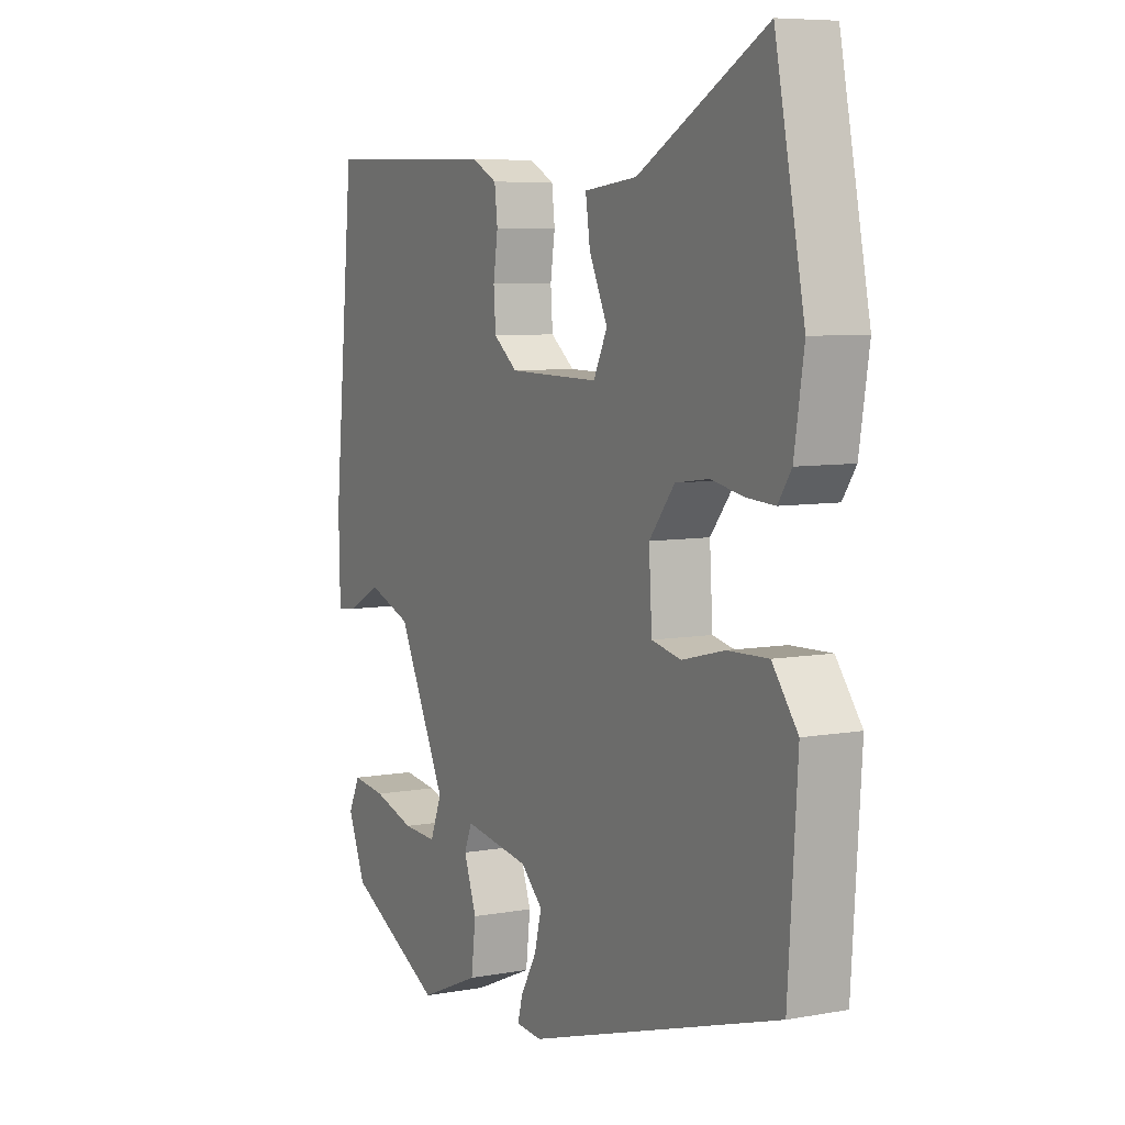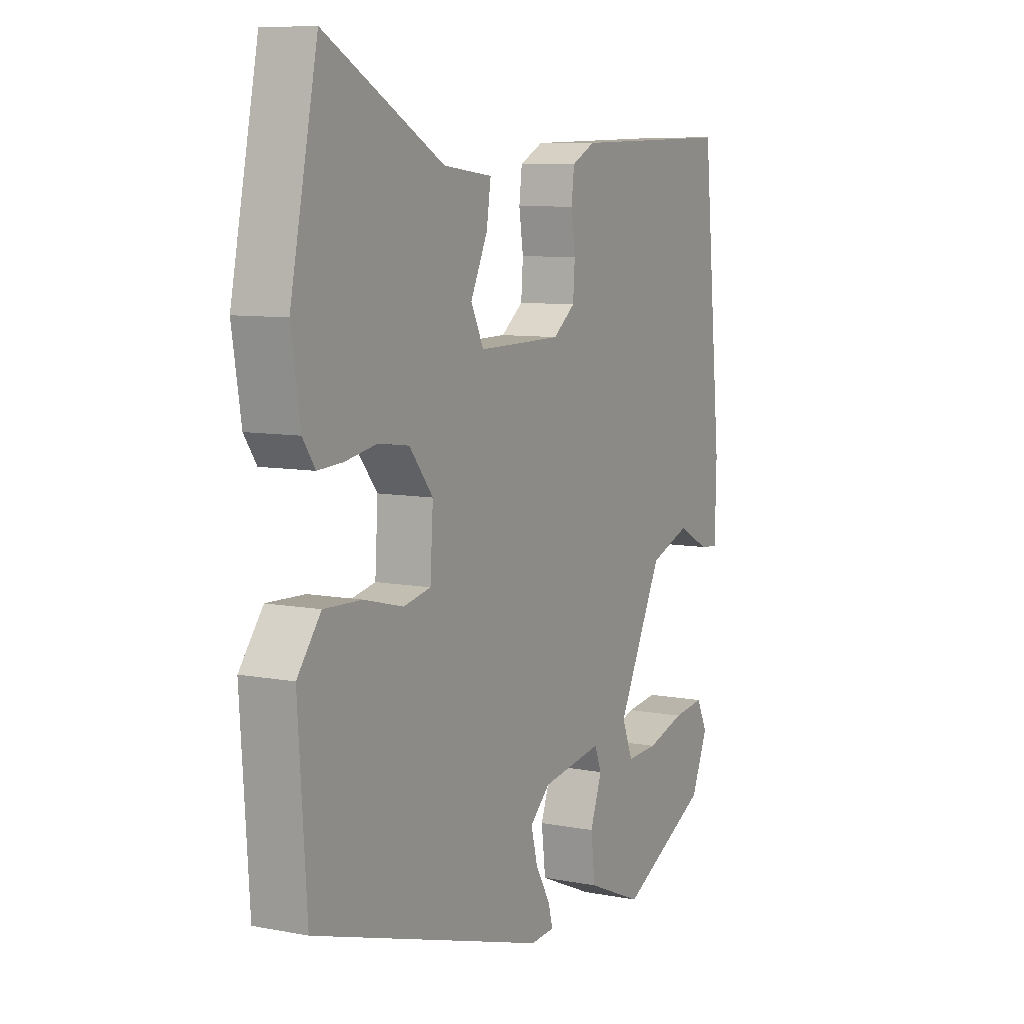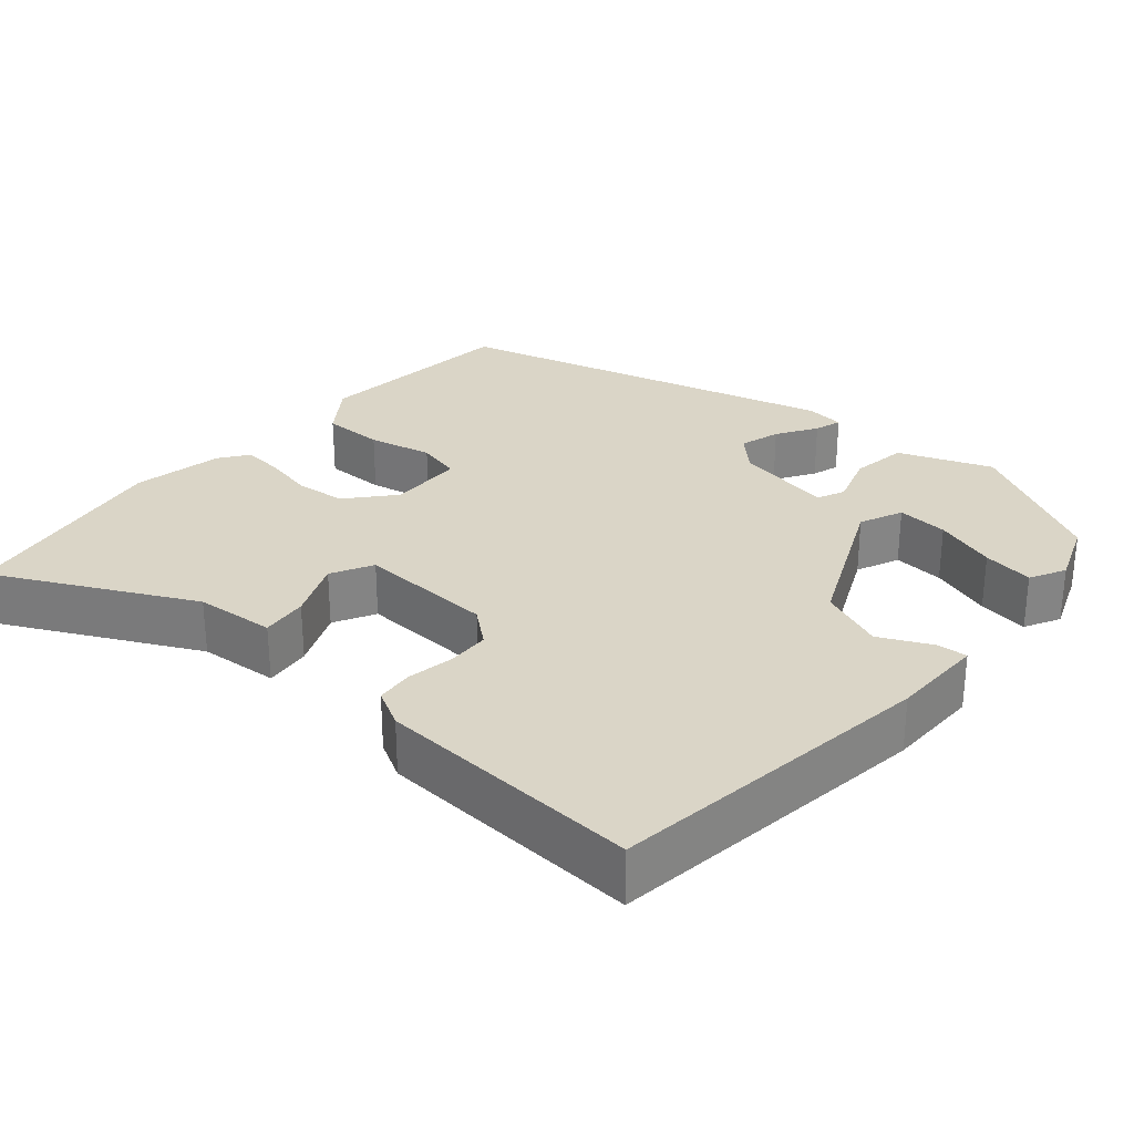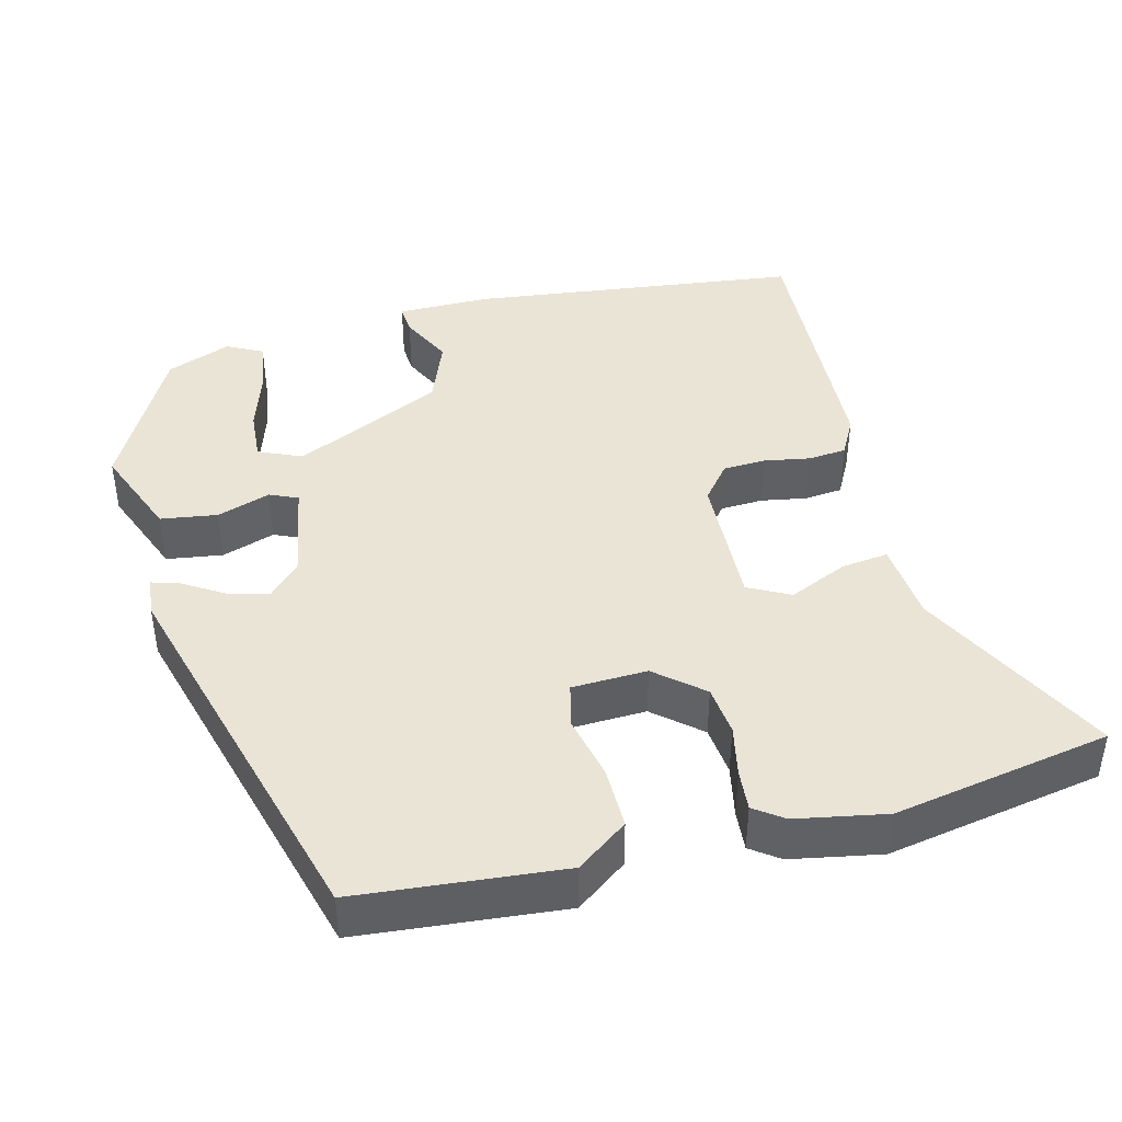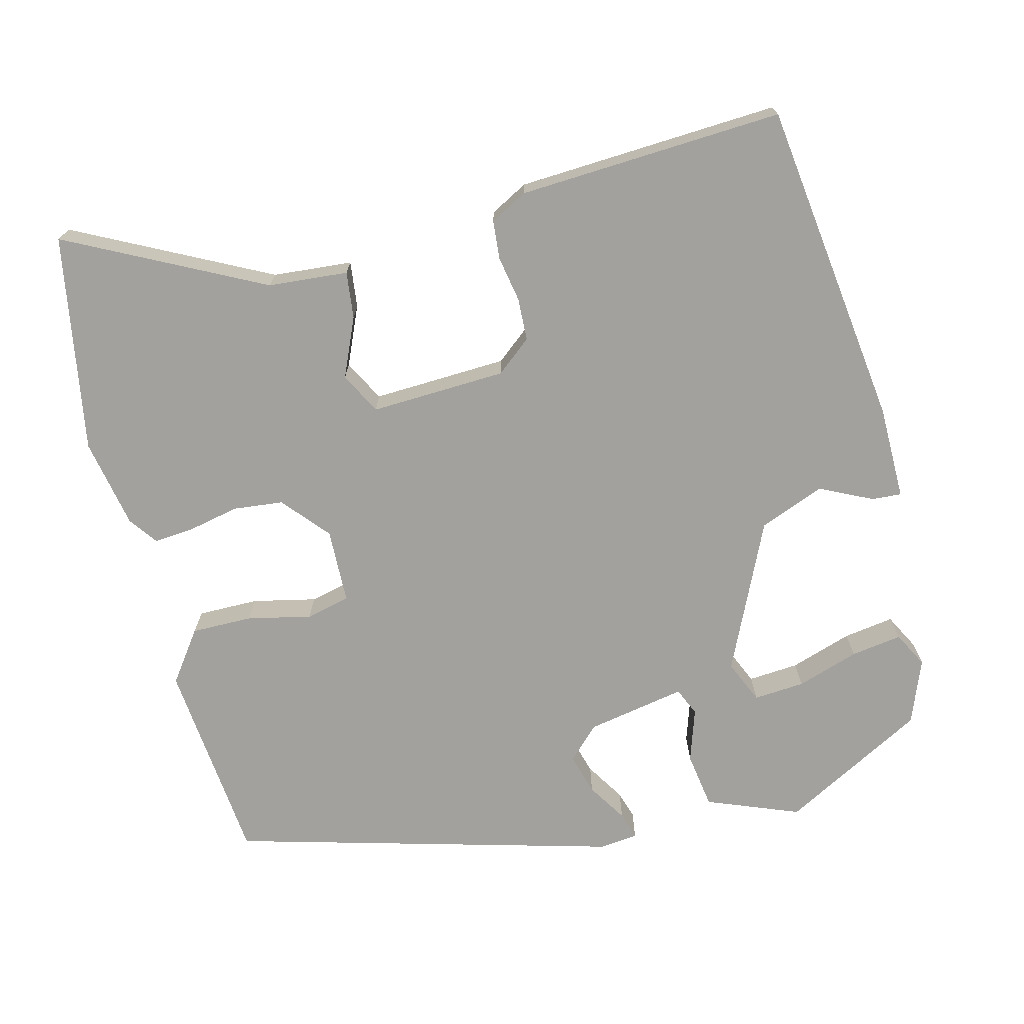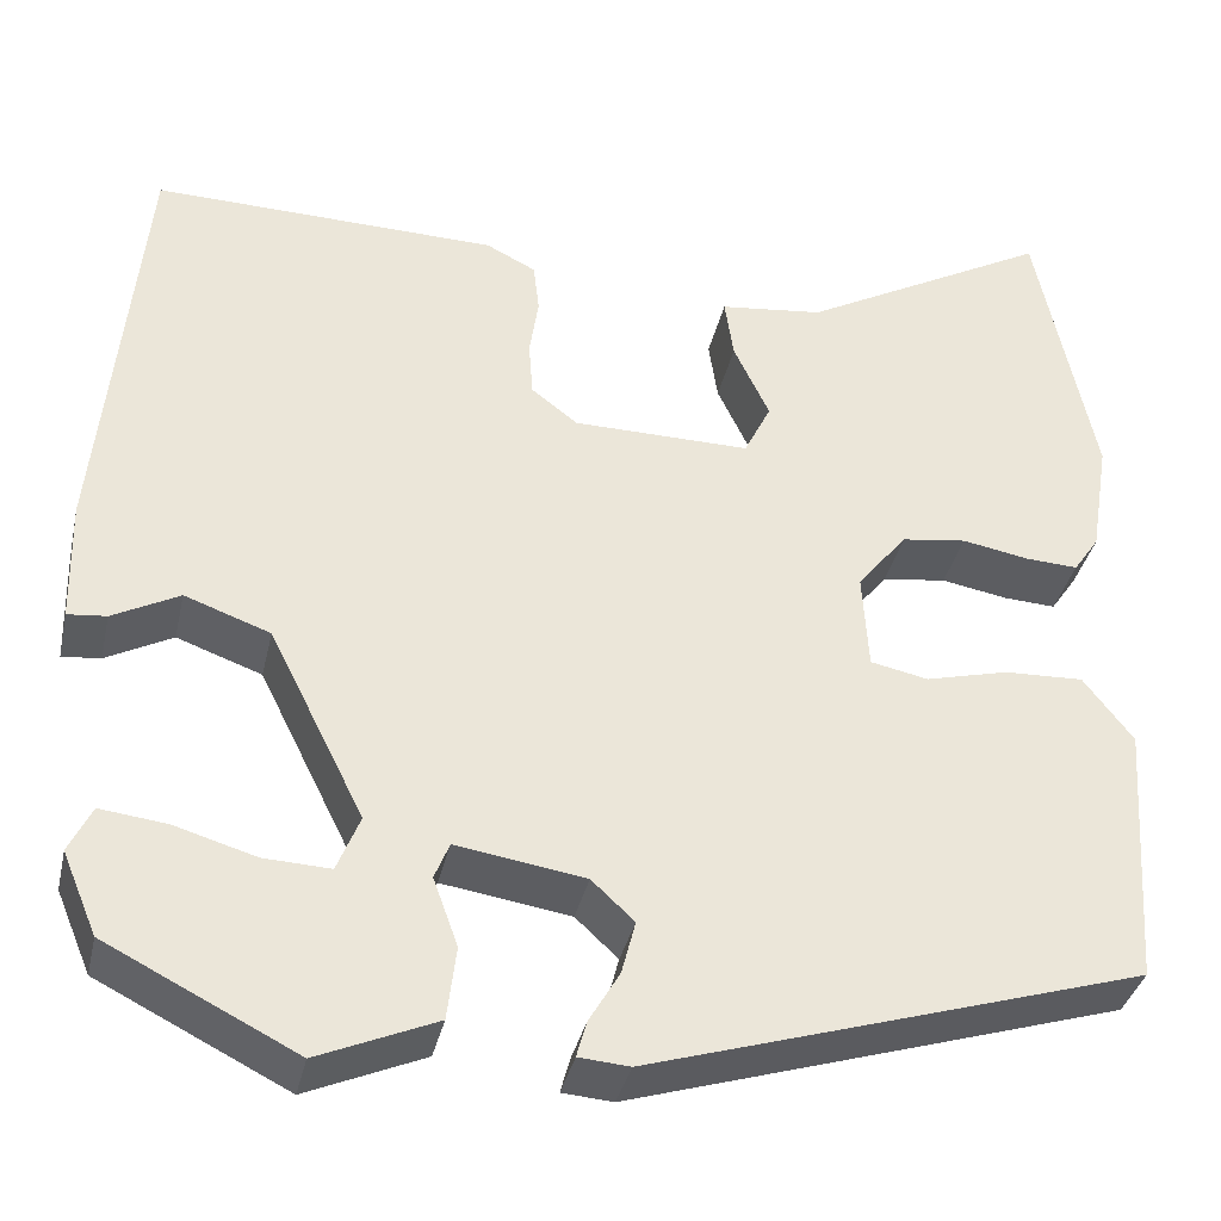
<metadata>
{"format":"obj","ext":"obj","renderer":"f3d","projection":"perspective","resolution":1024,"background":"white","views":[{"elev":7.0,"azim":-117.8,"up":"+Z"},{"elev":8.3,"azim":-62.1,"up":"+Z"},{"elev":29.0,"azim":42.7,"up":"+Y"},{"elev":42.6,"azim":-102.9,"up":"+Y"},{"elev":-72.0,"azim":16.0,"up":"+Y"},{"elev":-36.1,"azim":167.5,"up":"+Z"}]}
</metadata>
<code>
v -0.538 0.07 0.317
v -0.48 0.07 0.599
v -0.229 0.07 0.462
v -0.125 0.07 0.45
v -0.134 0.07 0.389
v -0.17 0.07 0.313
v -0.143 0.07 0.258
v 0.035 0.07 0.26
v 0.082 0.07 0.296
v 0.086 0.07 0.352
v 0.077 0.07 0.412
v 0.083 0.07 0.462
v 0.133 0.07 0.487
v 0.48 0.07 0.495
v 0.522 0.07 0.065
v 0.519 0.07 -0.058
v 0.48 0.07 -0.054
v 0.413 0.07 -0.019
v 0.327 0.07 -0.05
v 0.231 0.07 -0.242
v 0.254 0.07 -0.299
v 0.321 0.07 -0.296
v 0.403 0.07 -0.272
v 0.47 0.07 -0.264
v 0.493 0.07 -0.311
v 0.458 0.07 -0.394
v 0.267 0.07 -0.49
v 0.148 0.07 -0.439
v 0.139 0.07 -0.365
v 0.164 0.07 -0.296
v 0.149 0.07 -0.259
v 0.019 0.07 -0.279
v -0.024 0.07 -0.319
v -0.01 0.07 -0.373
v 0.021 0.07 -0.426
v 0.031 0.07 -0.462
v -0.02 0.07 -0.466
v -0.517 0.07 -0.314
v -0.535 0.07 -0.046
v -0.485 0.07 0.019
v -0.405 0.07 0.016
v -0.322 0.07 -0.005
v -0.264 0.07 0.007
v -0.258 0.07 0.105
v -0.308 0.07 0.167
v -0.373 0.07 0.176
v -0.44 0.07 0.164
v -0.493 0.07 0.161
v -0.519 0.07 0.199
v -0.538 0 0.317
v -0.48 0 0.599
v -0.229 0 0.462
v -0.125 0 0.45
v -0.134 0 0.389
v -0.17 0 0.313
v -0.143 0 0.258
v 0.035 0 0.26
v 0.082 0 0.296
v 0.086 0 0.352
v 0.077 0 0.412
v 0.083 0 0.462
v 0.133 0 0.487
v 0.48 0 0.495
v 0.522 0 0.065
v 0.519 0 -0.058
v 0.48 0 -0.054
v 0.413 0 -0.019
v 0.327 0 -0.05
v 0.231 0 -0.242
v 0.254 0 -0.299
v 0.321 0 -0.296
v 0.403 0 -0.272
v 0.47 0 -0.264
v 0.493 0 -0.311
v 0.458 0 -0.394
v 0.267 0 -0.49
v 0.148 0 -0.439
v 0.139 0 -0.365
v 0.164 0 -0.296
v 0.149 0 -0.259
v 0.019 0 -0.279
v -0.024 0 -0.319
v -0.01 0 -0.373
v 0.021 0 -0.426
v 0.031 0 -0.462
v -0.02 0 -0.466
v -0.517 0 -0.314
v -0.535 0 -0.046
v -0.485 0 0.019
v -0.405 0 0.016
v -0.322 0 -0.005
v -0.264 0 0.007
v -0.258 0 0.105
v -0.308 0 0.167
v -0.373 0 0.176
v -0.44 0 0.164
v -0.493 0 0.161
v -0.519 0 0.199
f 1 2 3
f 49 1 3
f 48 49 3
f 47 48 3
f 46 47 3
f 4 5 6
f 3 4 6
f 46 3 6
f 45 46 6
f 44 45 6 7
f 43 44 7 8
f 40 41 42
f 39 40 42
f 38 39 42
f 37 38 42
f 36 37 42
f 35 36 42
f 34 35 42
f 33 34 42 43
f 43 8 9
f 33 43 9
f 32 33 9
f 28 29 30
f 27 28 30
f 26 27 30
f 25 26 30
f 22 23 24 25
f 21 22 25
f 21 25 30
f 20 21 30 31
f 16 17 18
f 15 16 18
f 14 15 18
f 13 14 18
f 12 13 18
f 11 12 18
f 10 11 18
f 9 10 18 19
f 20 31 32
f 19 20 32
f 9 19 32
f 52 51 50
f 52 50 98
f 52 98 97
f 52 97 96
f 52 96 95
f 55 54 53
f 55 53 52
f 55 52 95
f 55 95 94
f 56 55 94 93
f 57 56 93 92
f 91 90 89
f 91 89 88
f 91 88 87
f 91 87 86
f 91 86 85
f 91 85 84
f 91 84 83
f 92 91 83 82
f 58 57 92
f 58 92 82
f 58 82 81
f 79 78 77
f 79 77 76
f 79 76 75
f 79 75 74
f 74 73 72 71
f 74 71 70
f 79 74 70
f 80 79 70 69
f 67 66 65
f 67 65 64
f 67 64 63
f 67 63 62
f 67 62 61
f 67 61 60
f 67 60 59
f 68 67 59 58
f 81 80 69
f 81 69 68
f 81 68 58
f 1 50 51 2
f 2 51 52 3
f 3 52 53 4
f 4 53 54 5
f 5 54 55 6
f 6 55 56 7
f 7 56 57 8
f 8 57 58 9
f 9 58 59 10
f 10 59 60 11
f 11 60 61 12
f 12 61 62 13
f 13 62 63 14
f 14 63 64 15
f 15 64 65 16
f 16 65 66 17
f 17 66 67 18
f 18 67 68 19
f 19 68 69 20
f 20 69 70 21
f 21 70 71 22
f 22 71 72 23
f 23 72 73 24
f 24 73 74 25
f 25 74 75 26
f 26 75 76 27
f 27 76 77 28
f 28 77 78 29
f 29 78 79 30
f 30 79 80 31
f 31 80 81 32
f 32 81 82 33
f 33 82 83 34
f 34 83 84 35
f 35 84 85 36
f 36 85 86 37
f 37 86 87 38
f 38 87 88 39
f 39 88 89 40
f 40 89 90 41
f 41 90 91 42
f 42 91 92 43
f 43 92 93 44
f 44 93 94 45
f 45 94 95 46
f 46 95 96 47
f 47 96 97 48
f 48 97 98 49
f 49 98 50 1

</code>
